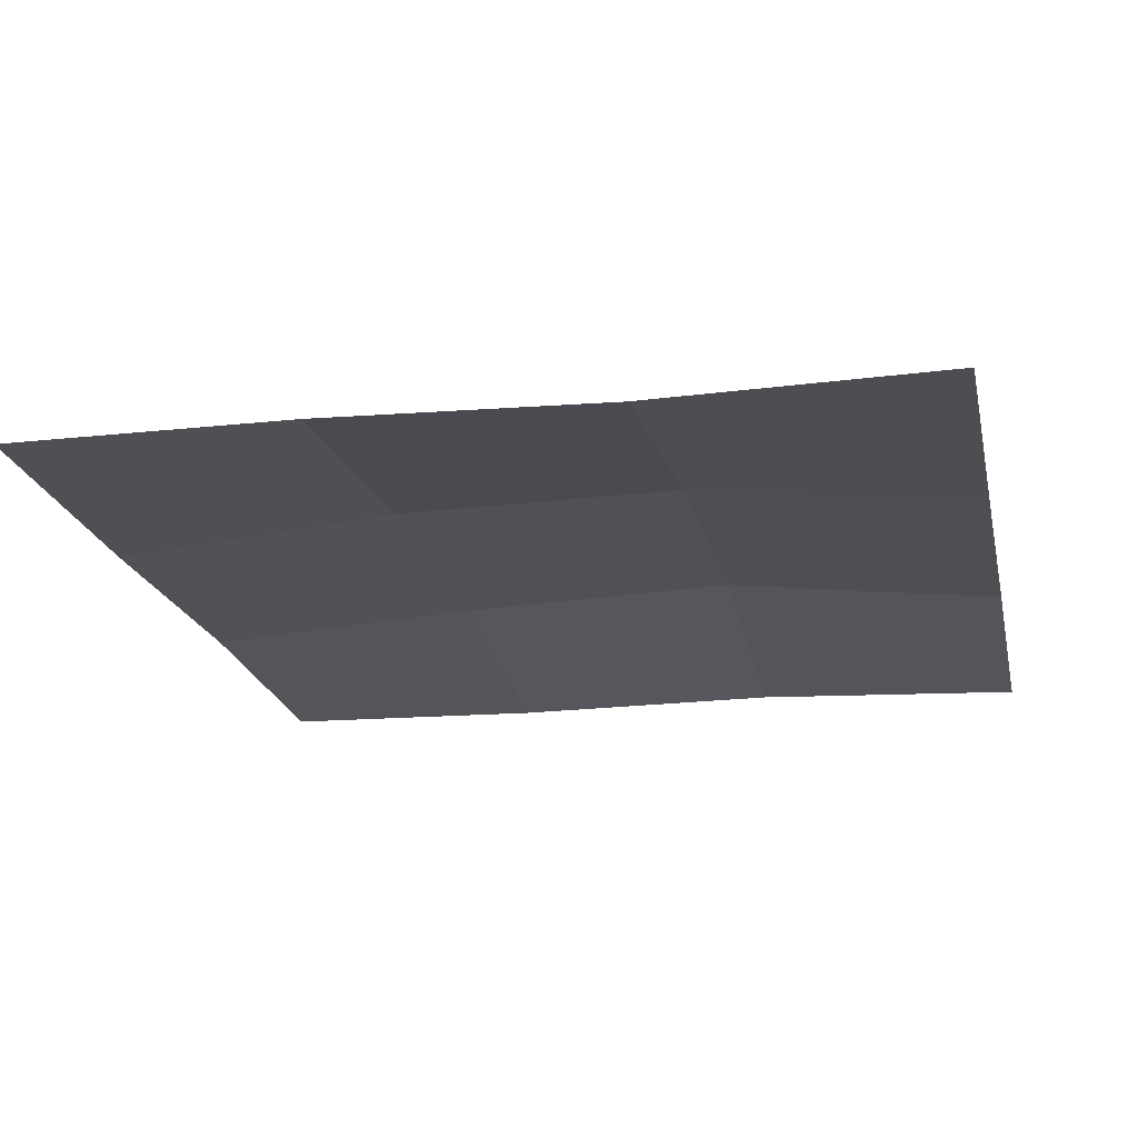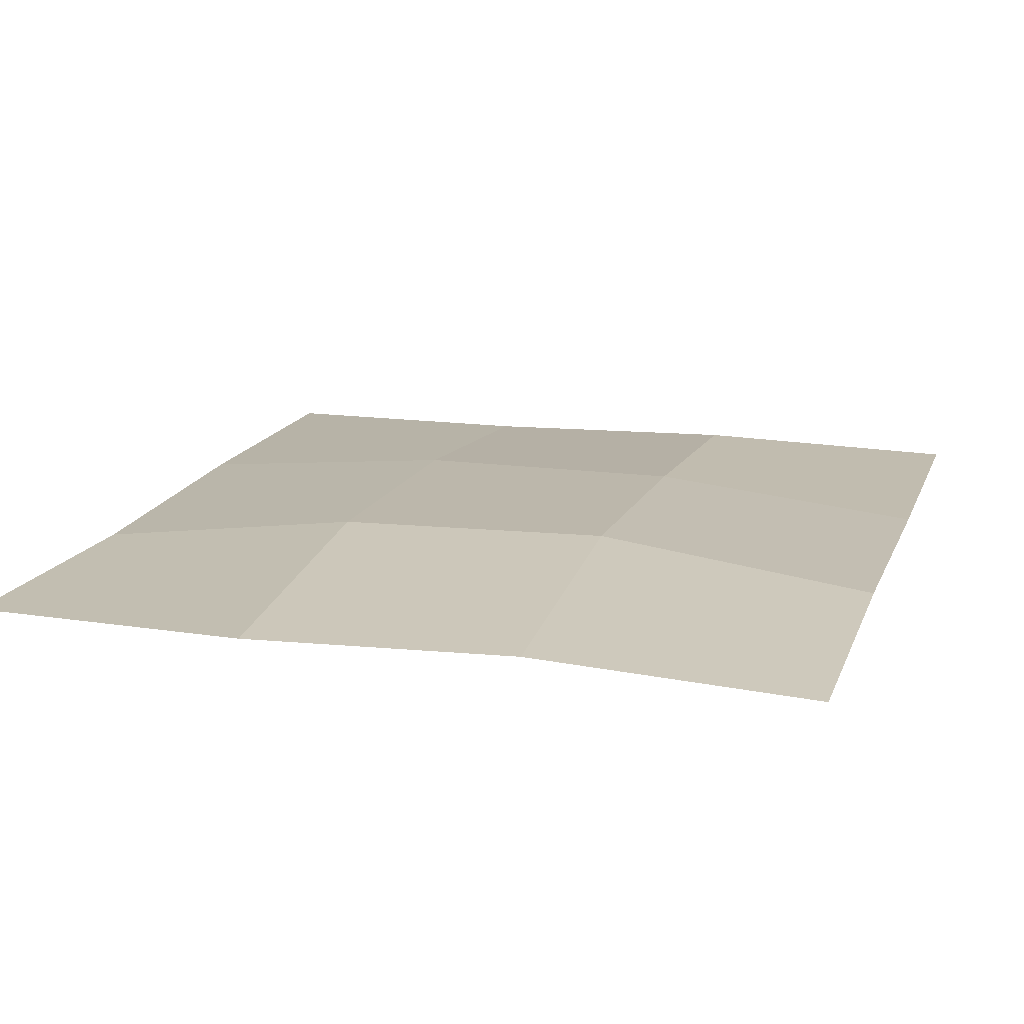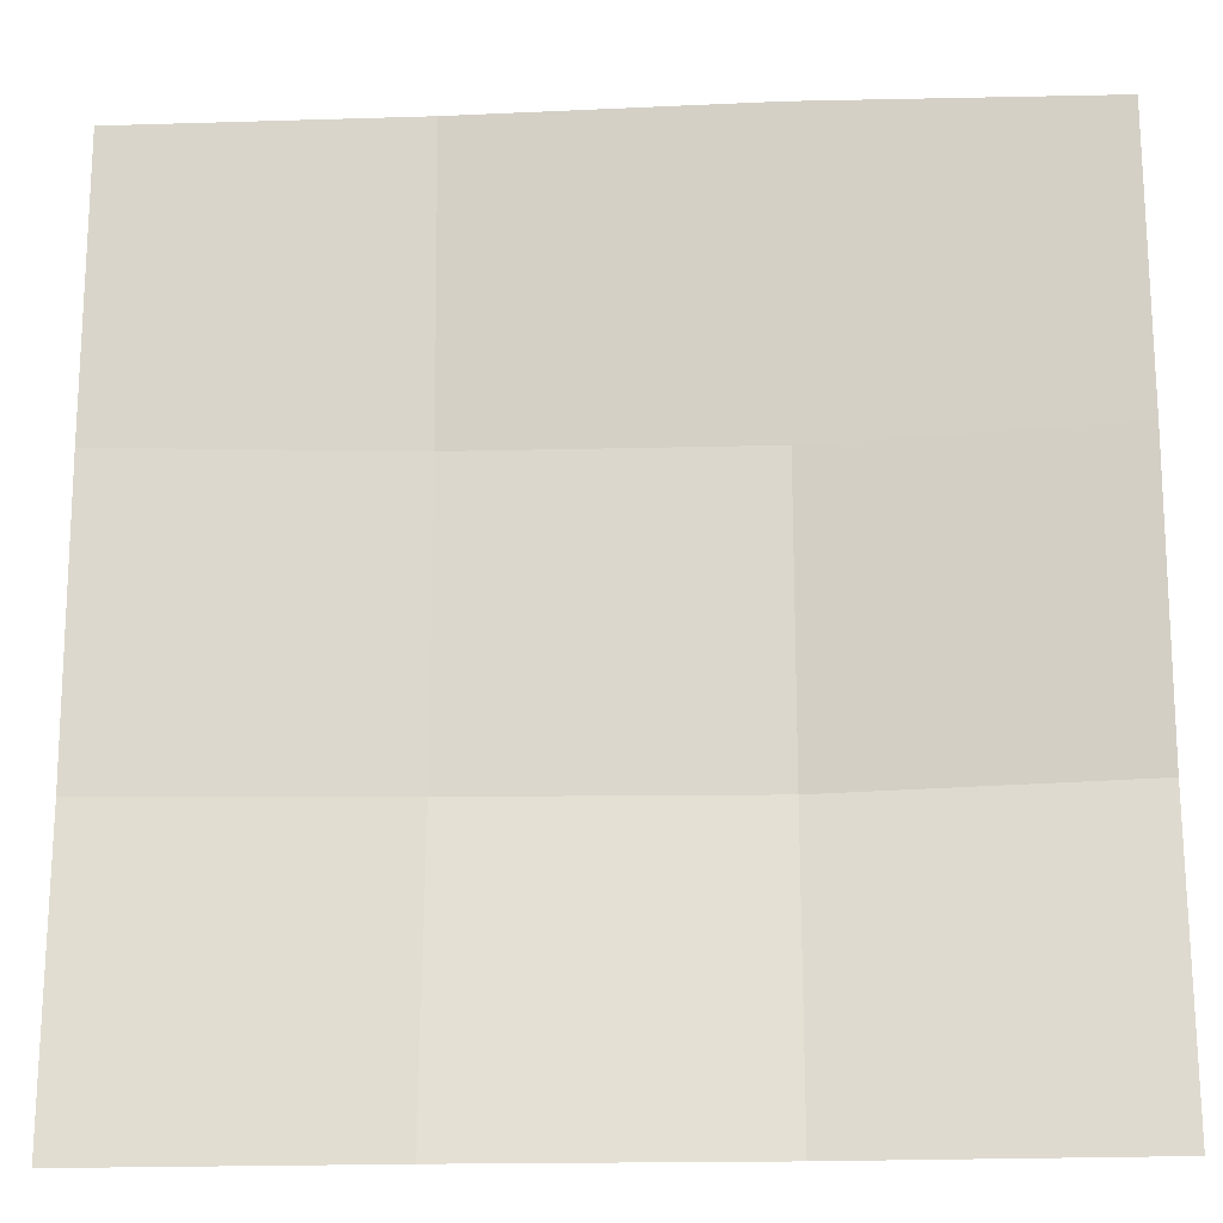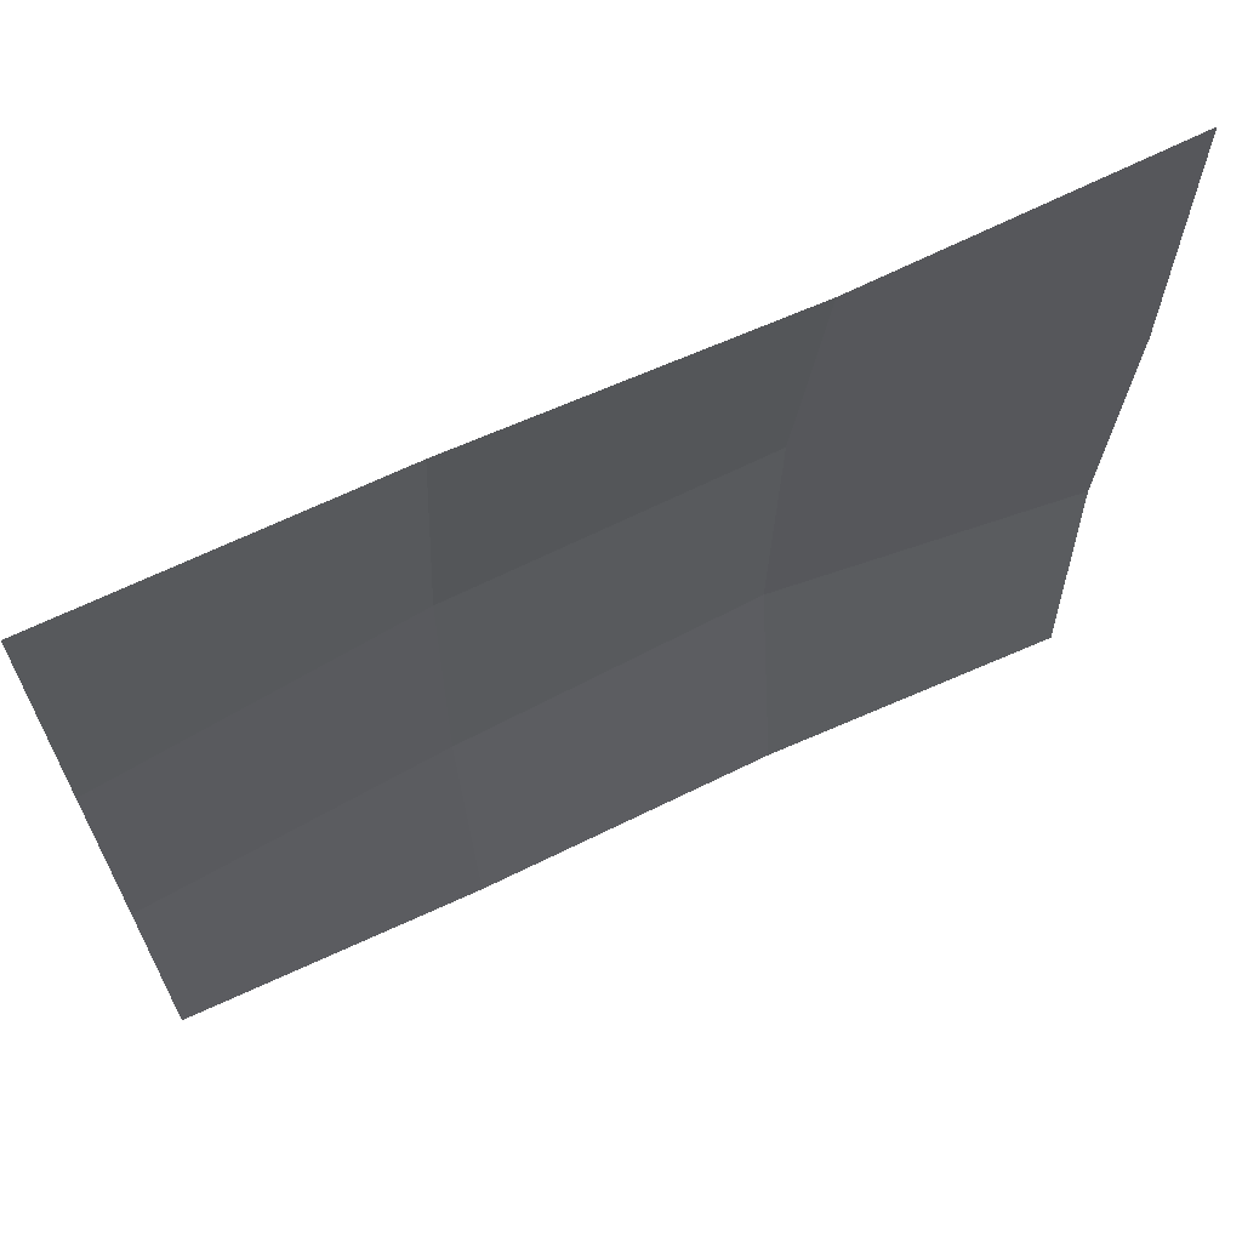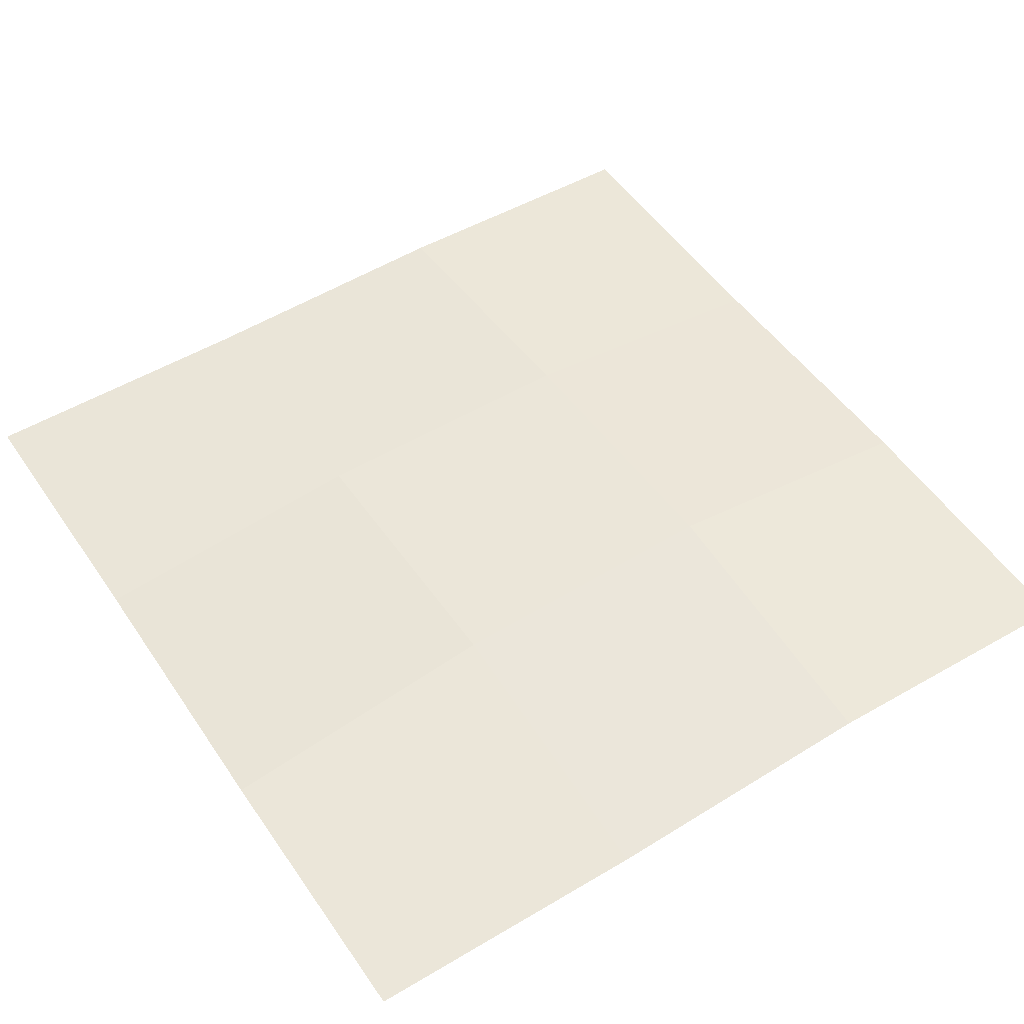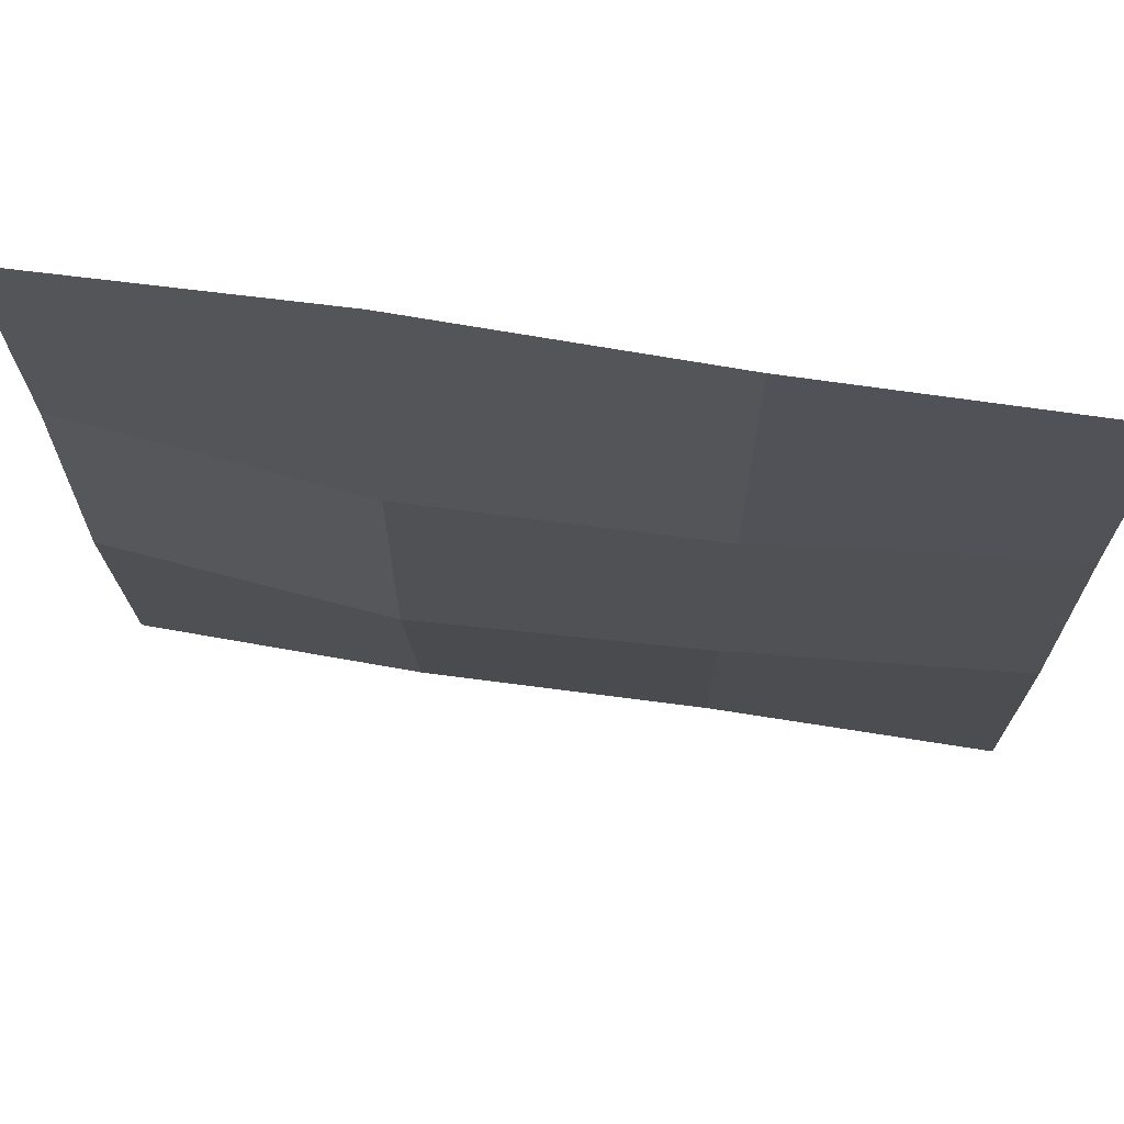
<metadata>
{"format":"obj","ext":"obj","renderer":"f3d","projection":"perspective","resolution":1024,"background":"white","views":[{"elev":-21.2,"azim":12.2,"up":"+Y"},{"elev":15.7,"azim":107.4,"up":"+Y"},{"elev":-18.7,"azim":2.7,"up":"+Z"},{"elev":66.6,"azim":-26.4,"up":"+Z"},{"elev":50.0,"azim":56.7,"up":"+Y"},{"elev":71.2,"azim":-172.6,"up":"+Z"}]}
</metadata>
<code>
o Plane_Plane.003
v -1 0.0361 1
v 1 0.004275 1
v -1 0.04879 -1
v 1 0 -1
v -1 0.05984 -0.3333
v -1 0.04011 0.3333
v -0.3333 0.02808 1
v 0.3333 0 1
v 1 0 0.3333
v 1 0.02808 -0.3333
v 0.3333 0.03051 -1
v -0.3333 0.03051 -1
v -0.3333 0.09229 0.3333
v -0.3333 0.09648 -0.3333
v 0.3333 0.09229 0.3333
v 0.3333 0.1133 -0.3333
f 16 10 4 11
f 5 14 12 3
f 14 16 11 12
f 1 7 13 6
f 6 13 14 5
f 7 8 15 13
f 13 15 16 14
f 8 2 9 15
f 15 9 10 16

</code>
